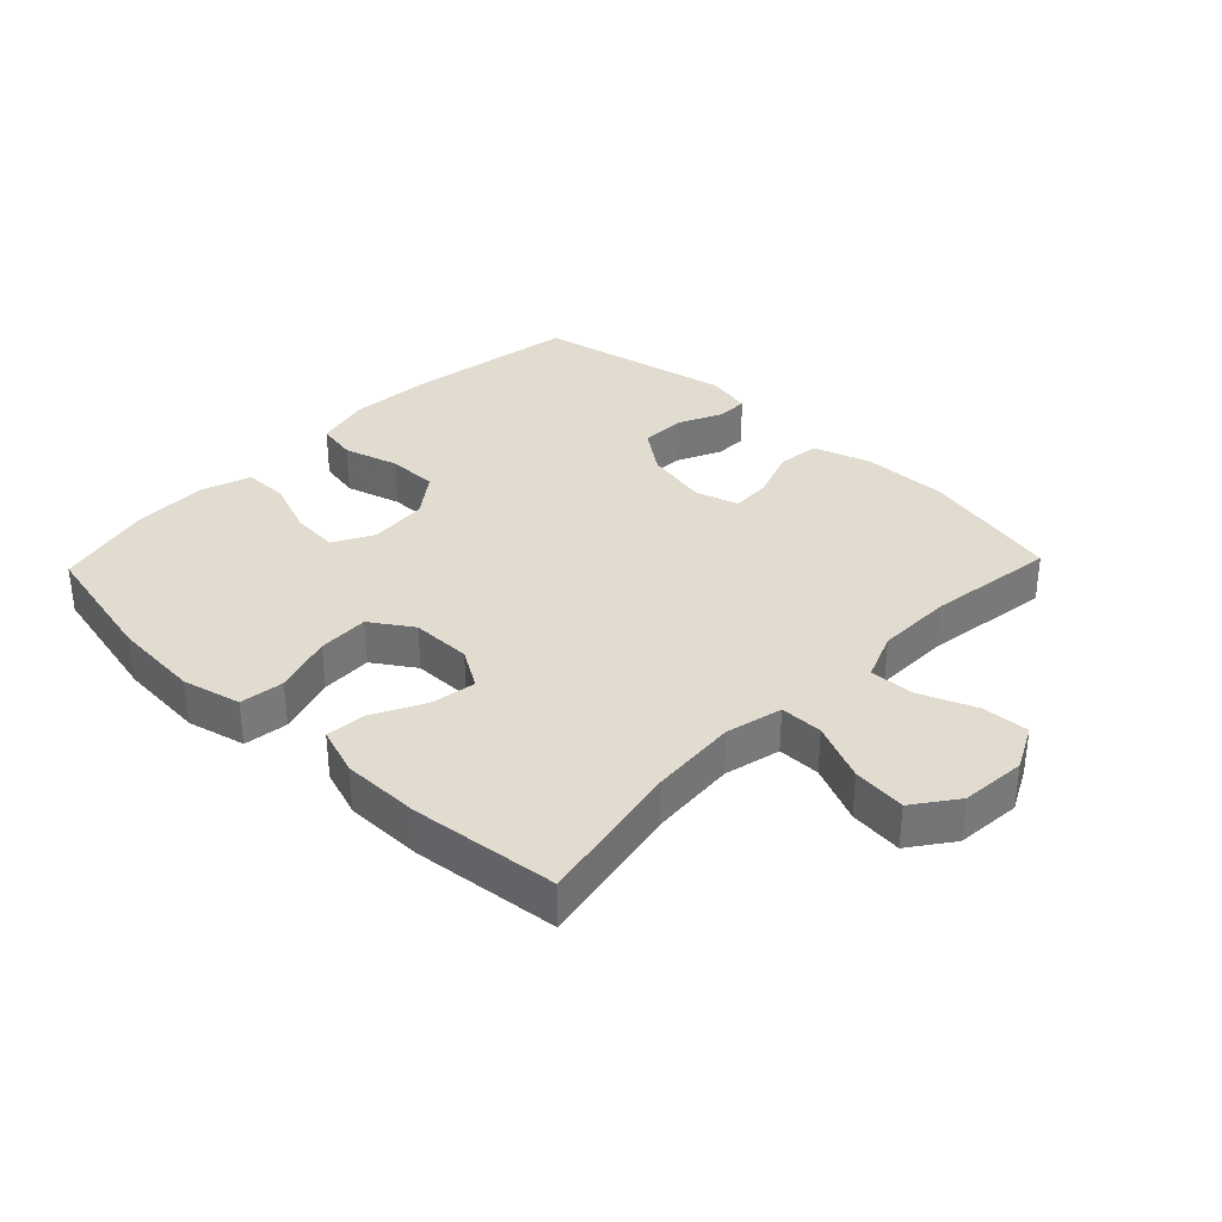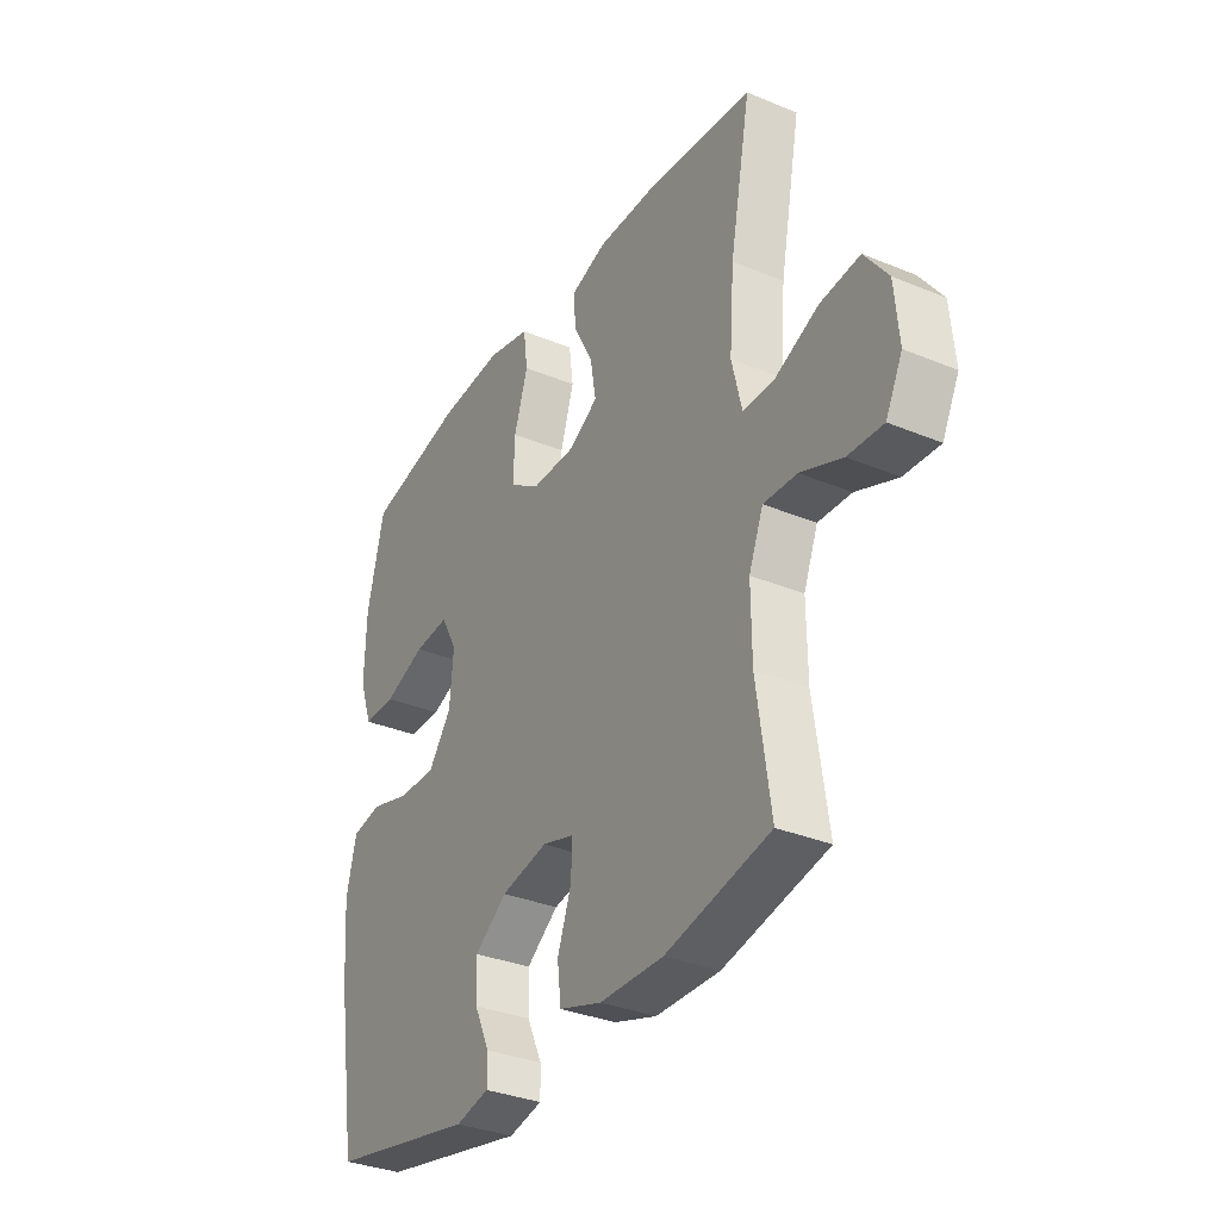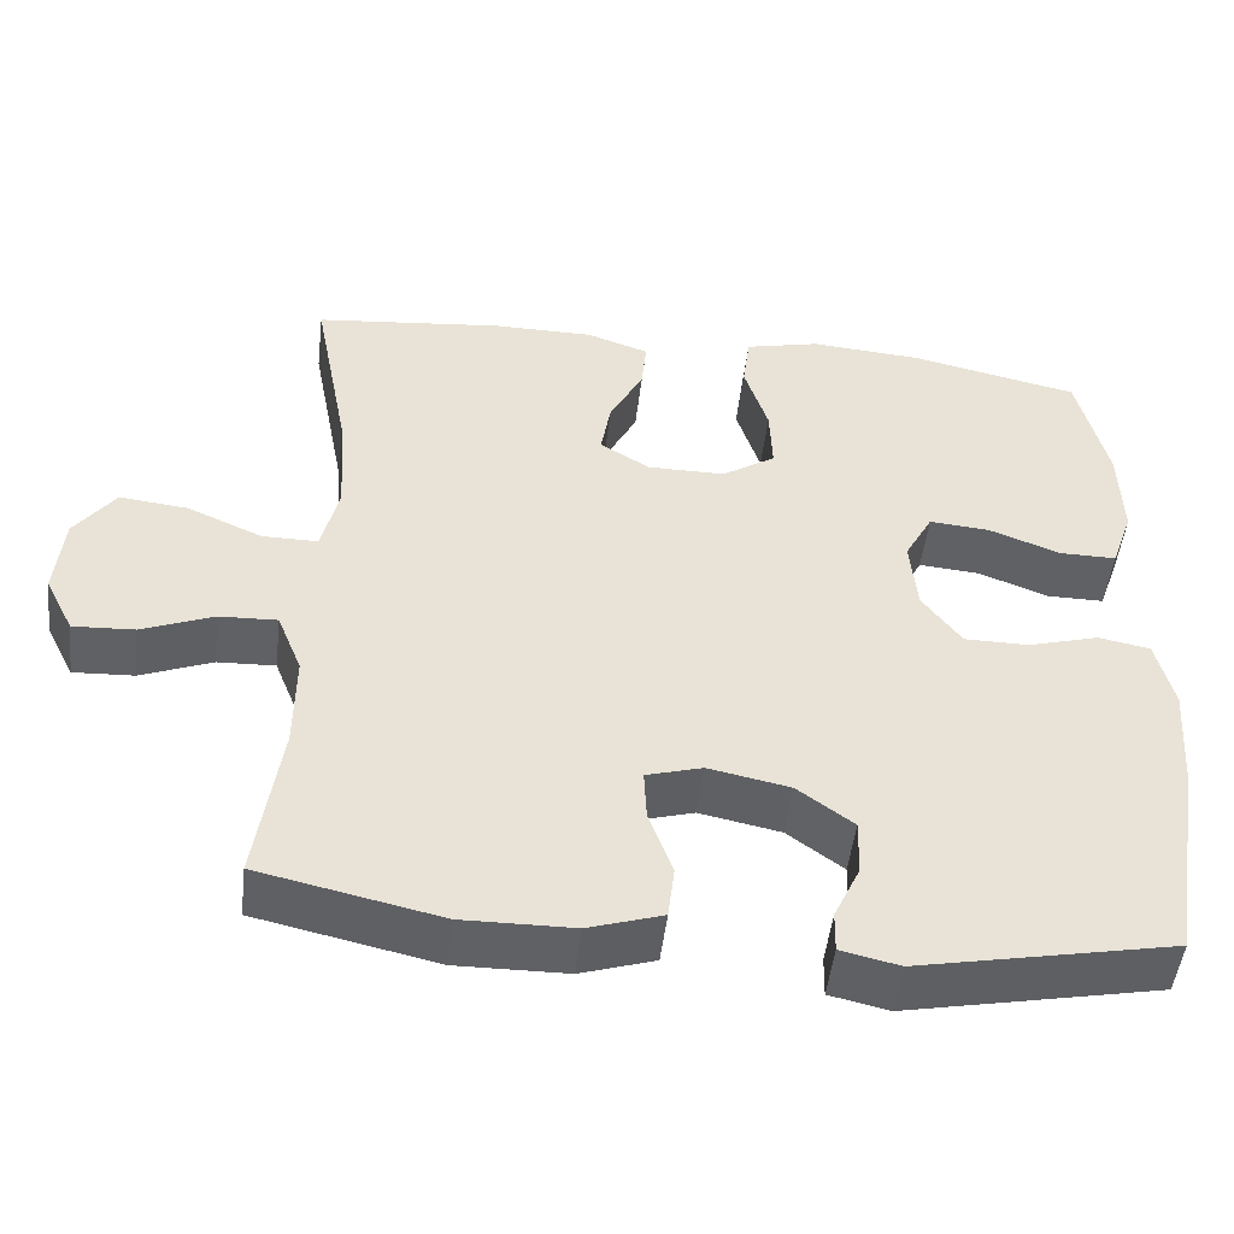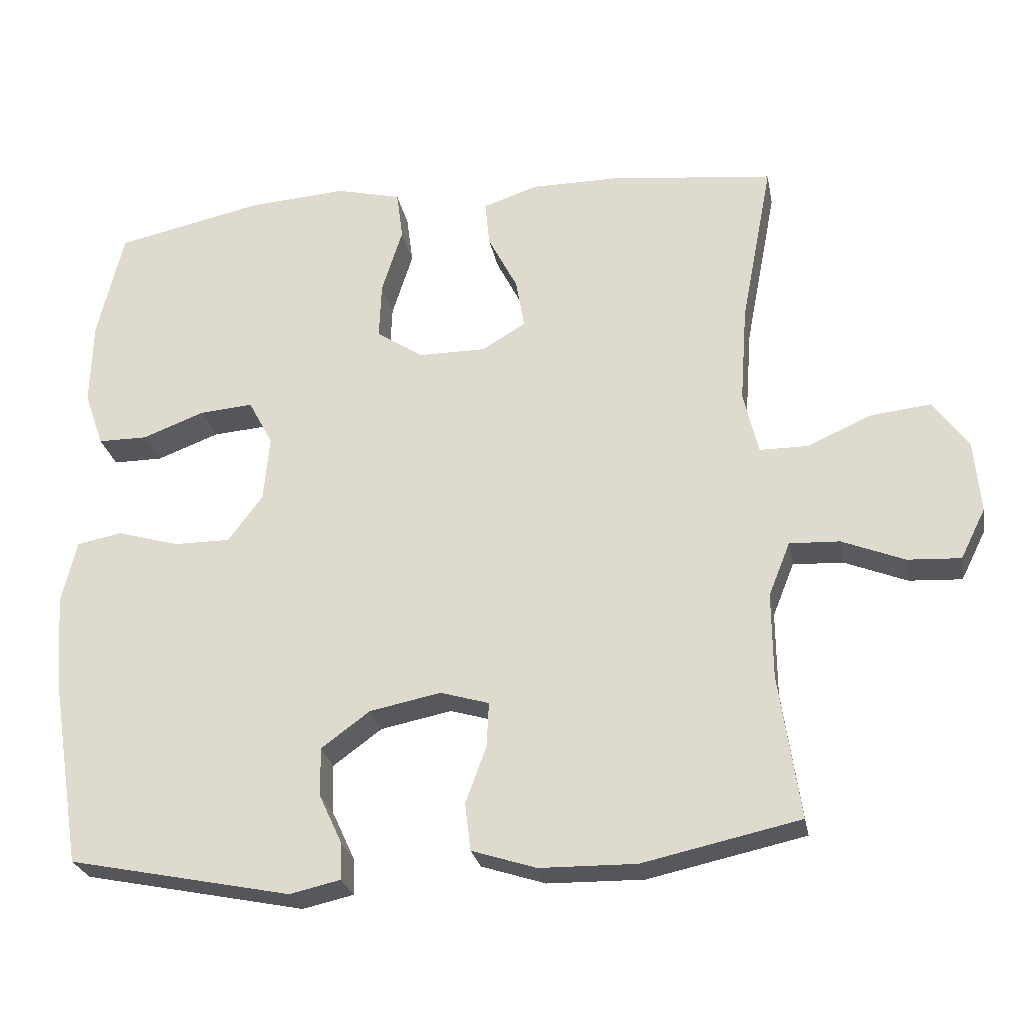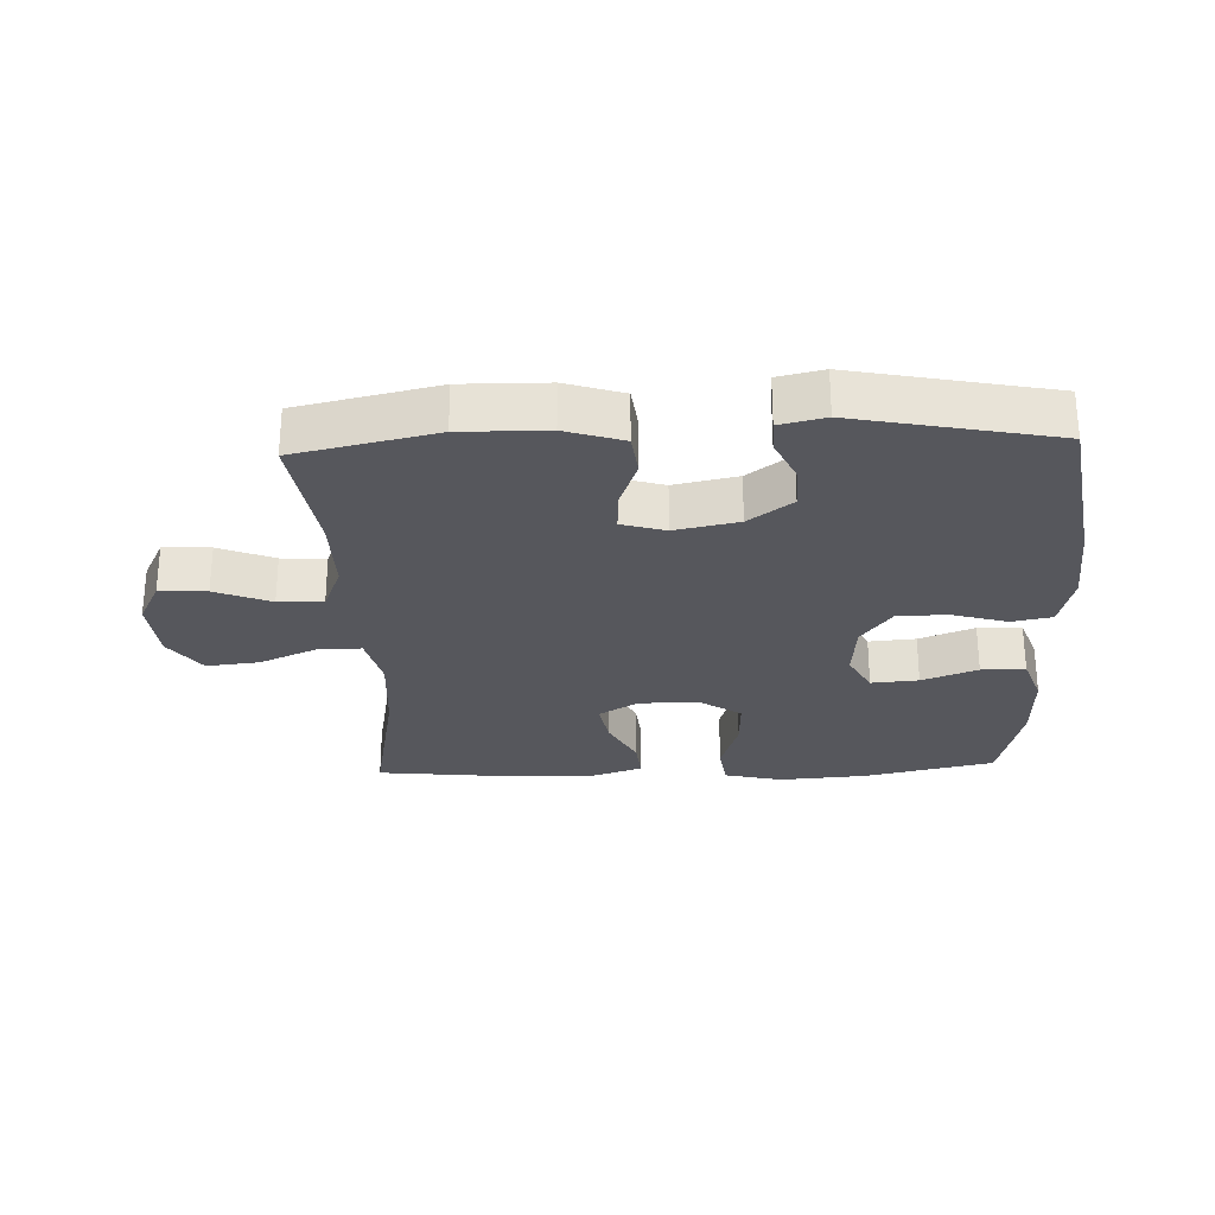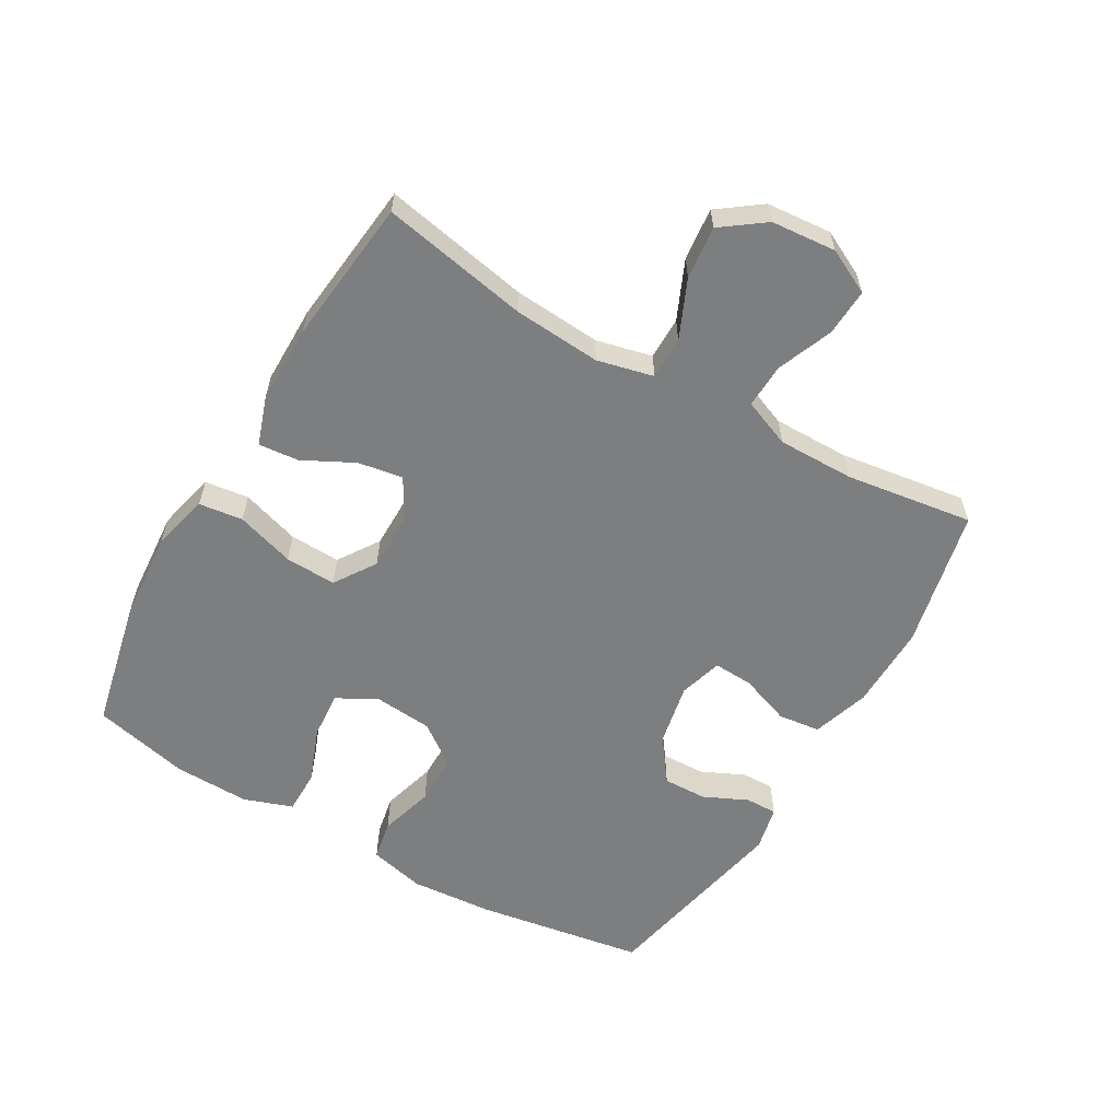
<metadata>
{"format":"obj","ext":"obj","renderer":"f3d","projection":"perspective","resolution":1024,"background":"white","views":[{"elev":34.2,"azim":43.8,"up":"+Y"},{"elev":-33.3,"azim":60.4,"up":"+Z"},{"elev":-49.5,"azim":173.3,"up":"+Z"},{"elev":-26.1,"azim":10.5,"up":"+Z"},{"elev":-27.5,"azim":-177.7,"up":"+Y"},{"elev":-59.3,"azim":59.9,"up":"+Y"}]}
</metadata>
<code>
v 0.5 0.07 -0.5
v 0.281 0.07 -0.548
v 0.147 0.07 -0.546
v 0.057 0.07 -0.517
v 0.049 0.07 -0.451
v 0.078 0.07 -0.371
v 0.081 0.07 -0.309
v 0.013 0.07 -0.289
v -0.086 0.07 -0.309
v -0.154 0.07 -0.359
v -0.152 0.07 -0.428
v -0.12 0.07 -0.497
v -0.119 0.07 -0.547
v -0.19 0.07 -0.563
v -0.5 0.07 -0.5
v -0.543 0.07 -0.235
v -0.553 0.07 -0.104
v -0.532 0.07 -0.016
v -0.469 0.07 -0.004
v -0.383 0.07 -0.029
v -0.304 0.07 -0.029
v -0.256 0.07 0.036
v -0.248 0.07 0.128
v -0.282 0.07 0.191
v -0.356 0.07 0.185
v -0.443 0.07 0.152
v -0.512 0.07 0.152
v -0.539 0.07 0.229
v -0.536 0.07 0.348
v -0.5 0.07 0.5
v -0.294 0.07 0.545
v -0.157 0.07 0.555
v -0.066 0.07 0.533
v -0.057 0.07 0.464
v -0.086 0.07 0.372
v -0.089 0.07 0.292
v -0.024 0.07 0.249
v 0.07 0.07 0.249
v 0.131 0.07 0.286
v 0.119 0.07 0.356
v 0.078 0.07 0.436
v 0.072 0.07 0.499
v 0.148 0.07 0.525
v 0.271 0.07 0.525
v 0.5 0.07 0.5
v 0.456 0.07 0.269
v 0.446 0.07 0.132
v 0.467 0.07 0.044
v 0.534 0.07 0.044
v 0.625 0.07 0.084
v 0.708 0.07 0.093
v 0.757 0.07 0.026
v 0.766 0.07 -0.076
v 0.731 0.07 -0.146
v 0.657 0.07 -0.142
v 0.57 0.07 -0.107
v 0.5 0.07 -0.104
v 0.47 0.07 -0.179
v 0.471 0.07 -0.299
v 0.5 0 -0.5
v 0.281 0 -0.548
v 0.147 0 -0.546
v 0.057 0 -0.517
v 0.049 0 -0.451
v 0.078 0 -0.371
v 0.081 0 -0.309
v 0.013 0 -0.289
v -0.086 0 -0.309
v -0.154 0 -0.359
v -0.152 0 -0.428
v -0.12 0 -0.497
v -0.119 0 -0.547
v -0.19 0 -0.563
v -0.5 0 -0.5
v -0.543 0 -0.235
v -0.553 0 -0.104
v -0.532 0 -0.016
v -0.469 0 -0.004
v -0.383 0 -0.029
v -0.304 0 -0.029
v -0.256 0 0.036
v -0.248 0 0.128
v -0.282 0 0.191
v -0.356 0 0.185
v -0.443 0 0.152
v -0.512 0 0.152
v -0.539 0 0.229
v -0.536 0 0.348
v -0.5 0 0.5
v -0.294 0 0.545
v -0.157 0 0.555
v -0.066 0 0.533
v -0.057 0 0.464
v -0.086 0 0.372
v -0.089 0 0.292
v -0.024 0 0.249
v 0.07 0 0.249
v 0.131 0 0.286
v 0.119 0 0.356
v 0.078 0 0.436
v 0.072 0 0.499
v 0.148 0 0.525
v 0.271 0 0.525
v 0.5 0 0.5
v 0.456 0 0.269
v 0.446 0 0.132
v 0.467 0 0.044
v 0.534 0 0.044
v 0.625 0 0.084
v 0.708 0 0.093
v 0.757 0 0.026
v 0.766 0 -0.076
v 0.731 0 -0.146
v 0.657 0 -0.142
v 0.57 0 -0.107
v 0.5 0 -0.104
v 0.47 0 -0.179
v 0.471 0 -0.299
f 53 54 55 56
f 53 56 57
f 52 53 57
f 49 50 51 52
f 48 49 52 57
f 47 48 57 58
f 43 44 45 46
f 43 46 47
f 40 41 42 43
f 39 40 43 47
f 38 39 47 58
f 32 33 34 35
f 32 35 36
f 31 32 36
f 30 31 36
f 29 30 36 37
f 25 26 27 28
f 24 25 28 29
f 17 18 19 20
f 17 20 21
f 16 17 21
f 15 16 21
f 14 15 21 22
f 11 12 13 14
f 10 11 14 22
f 3 4 5 6
f 3 6 7
f 59 1 2 3
f 59 3 7
f 37 38 58 59
f 37 59 7 8
f 24 29 37
f 23 24 37 8
f 9 10 22 23
f 8 9 23
f 115 114 113 112
f 116 115 112
f 116 112 111
f 111 110 109 108
f 116 111 108 107
f 117 116 107 106
f 105 104 103 102
f 106 105 102
f 102 101 100 99
f 106 102 99 98
f 117 106 98 97
f 94 93 92 91
f 95 94 91
f 95 91 90
f 95 90 89
f 96 95 89 88
f 87 86 85 84
f 88 87 84 83
f 79 78 77 76
f 80 79 76
f 80 76 75
f 80 75 74
f 81 80 74 73
f 73 72 71 70
f 81 73 70 69
f 65 64 63 62
f 66 65 62
f 62 61 60 118
f 66 62 118
f 118 117 97 96
f 67 66 118 96
f 96 88 83
f 67 96 83 82
f 82 81 69 68
f 82 68 67
f 1 60 61 2
f 2 61 62 3
f 3 62 63 4
f 4 63 64 5
f 5 64 65 6
f 6 65 66 7
f 7 66 67 8
f 8 67 68 9
f 9 68 69 10
f 10 69 70 11
f 11 70 71 12
f 12 71 72 13
f 13 72 73 14
f 14 73 74 15
f 15 74 75 16
f 16 75 76 17
f 17 76 77 18
f 18 77 78 19
f 19 78 79 20
f 20 79 80 21
f 21 80 81 22
f 22 81 82 23
f 23 82 83 24
f 24 83 84 25
f 25 84 85 26
f 26 85 86 27
f 27 86 87 28
f 28 87 88 29
f 29 88 89 30
f 30 89 90 31
f 31 90 91 32
f 32 91 92 33
f 33 92 93 34
f 34 93 94 35
f 35 94 95 36
f 36 95 96 37
f 37 96 97 38
f 38 97 98 39
f 39 98 99 40
f 40 99 100 41
f 41 100 101 42
f 42 101 102 43
f 43 102 103 44
f 44 103 104 45
f 45 104 105 46
f 46 105 106 47
f 47 106 107 48
f 48 107 108 49
f 49 108 109 50
f 50 109 110 51
f 51 110 111 52
f 52 111 112 53
f 53 112 113 54
f 54 113 114 55
f 55 114 115 56
f 56 115 116 57
f 57 116 117 58
f 58 117 118 59
f 59 118 60 1

</code>
